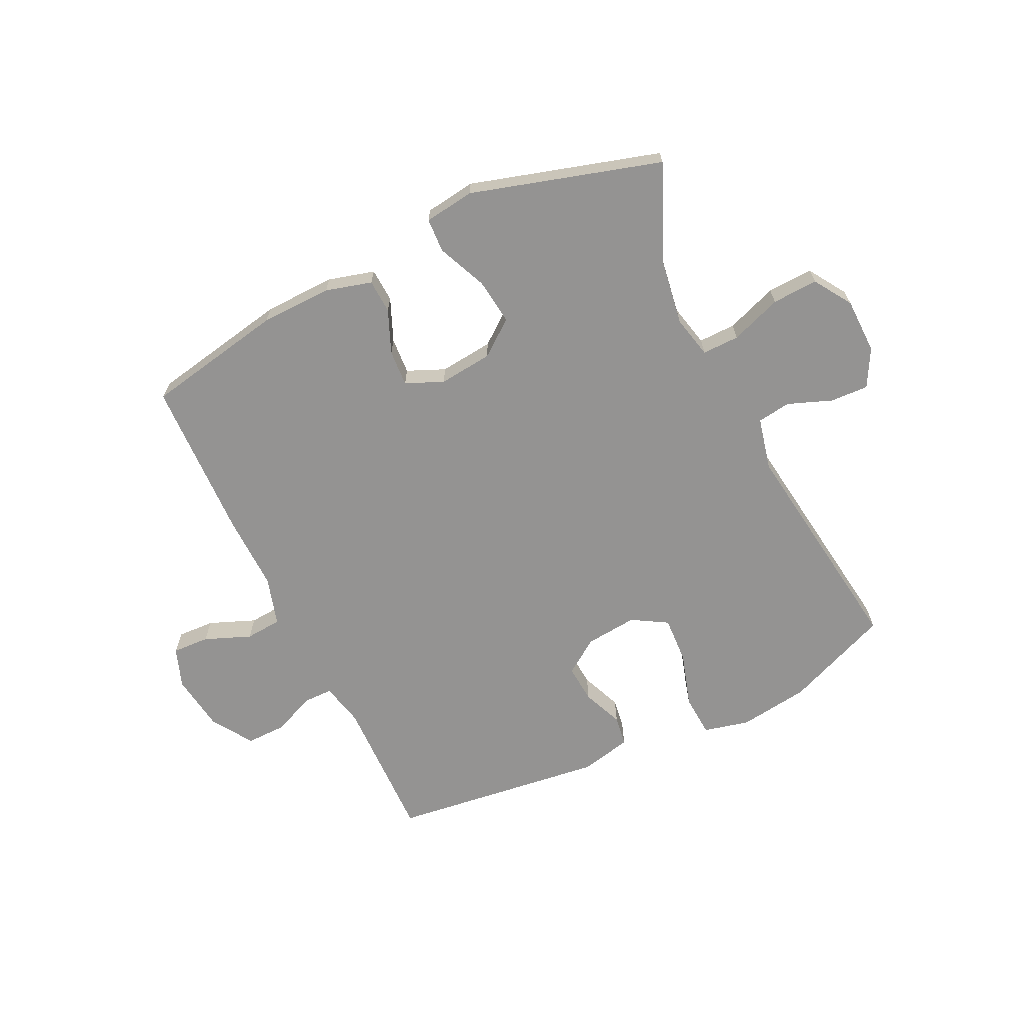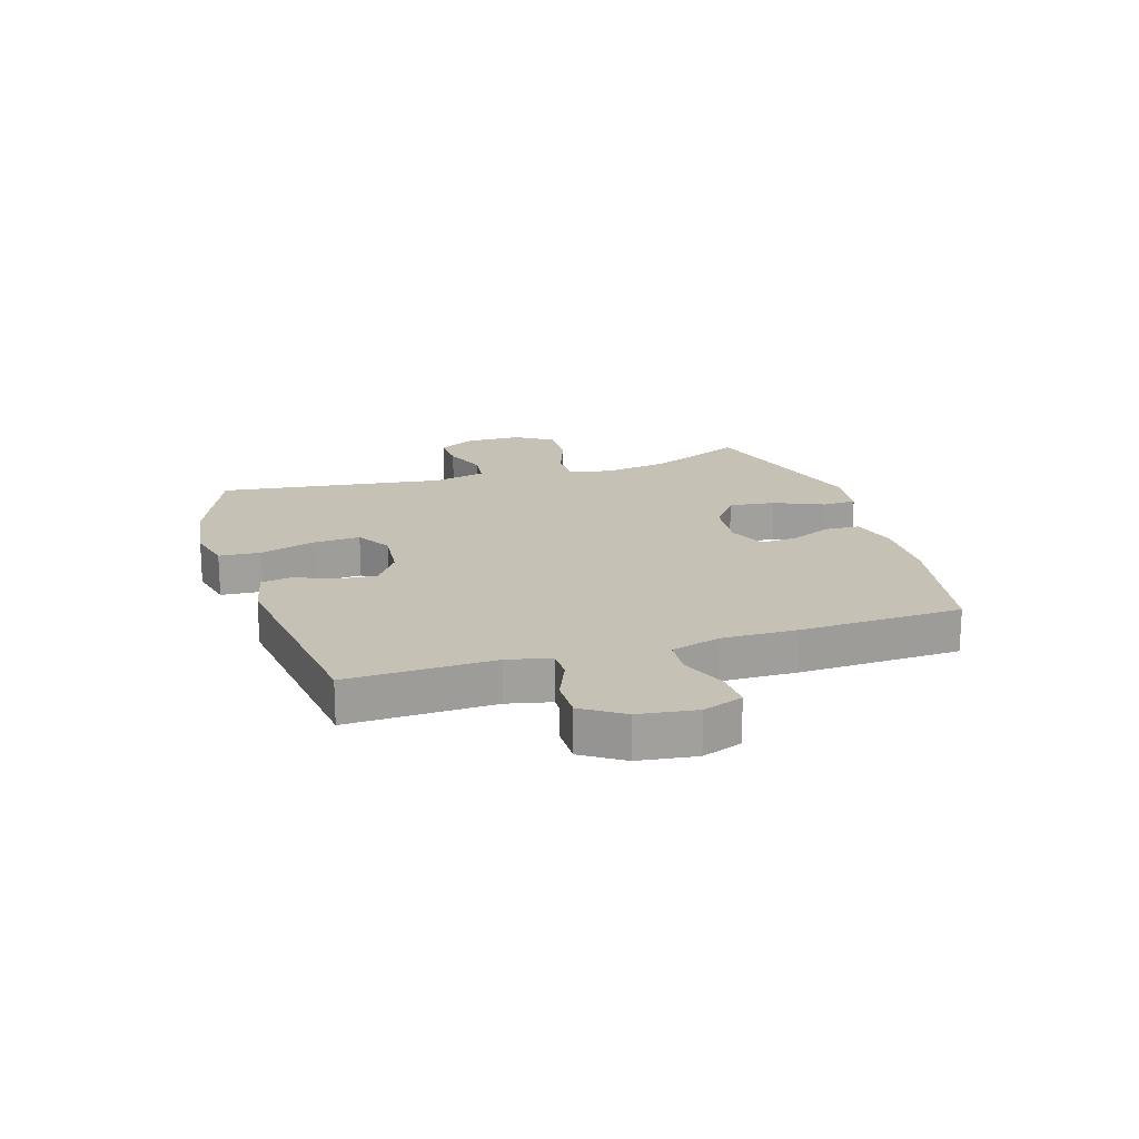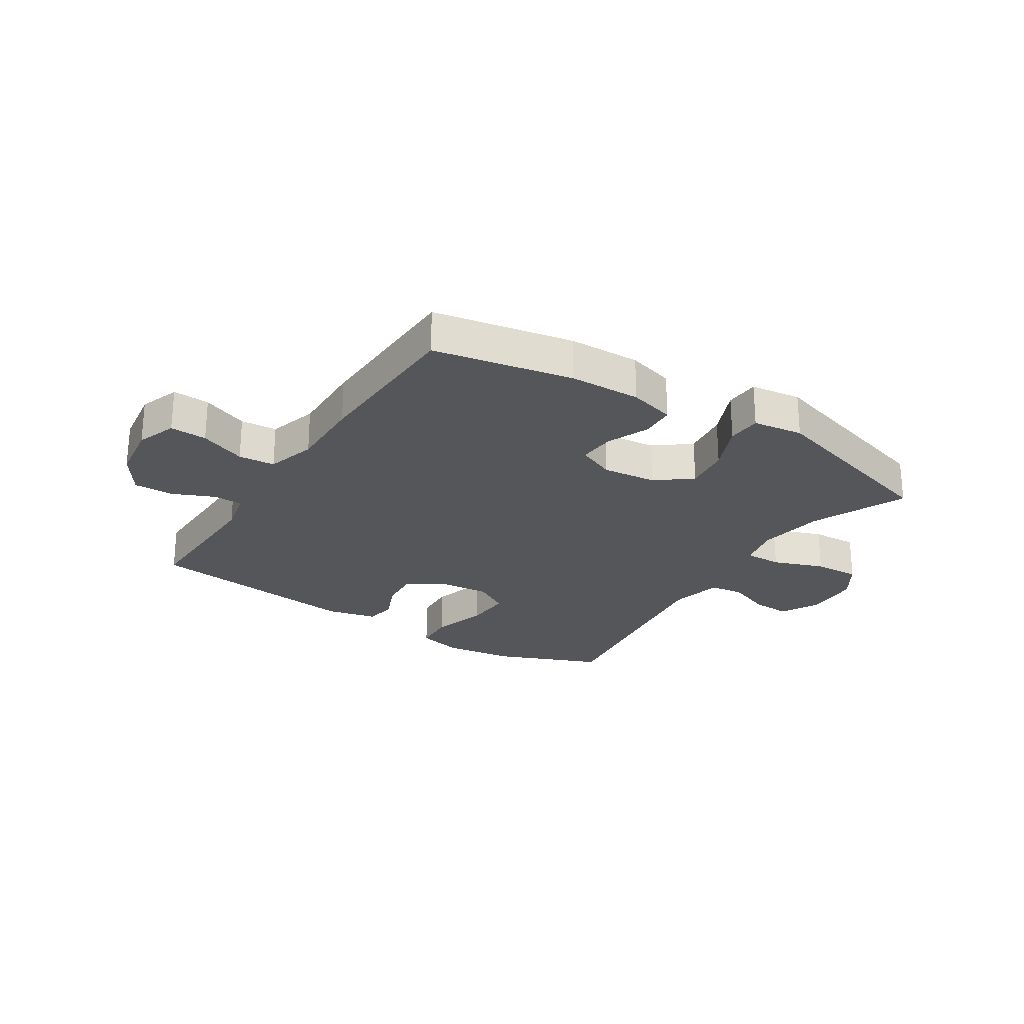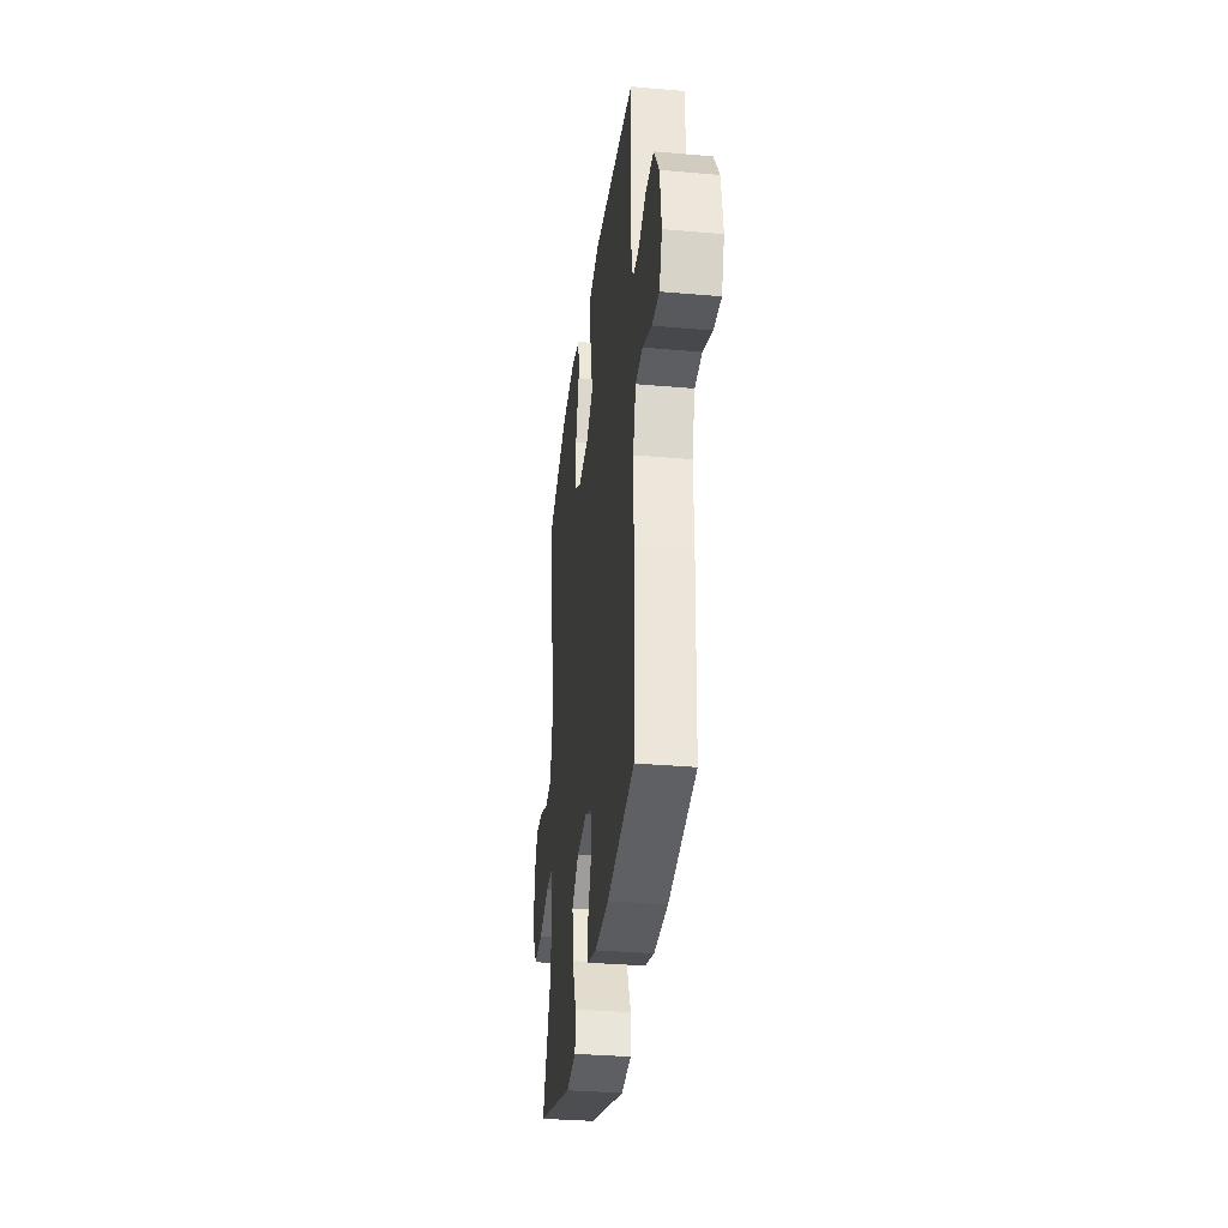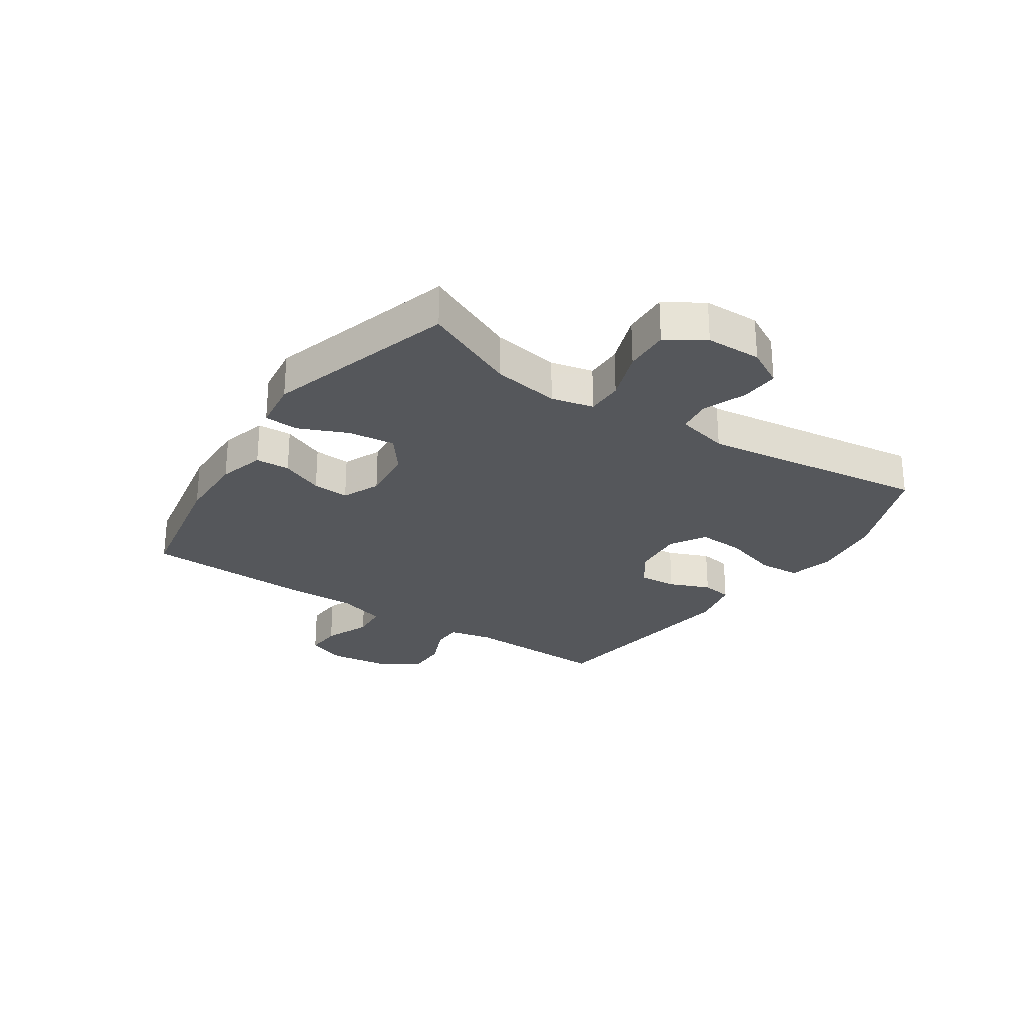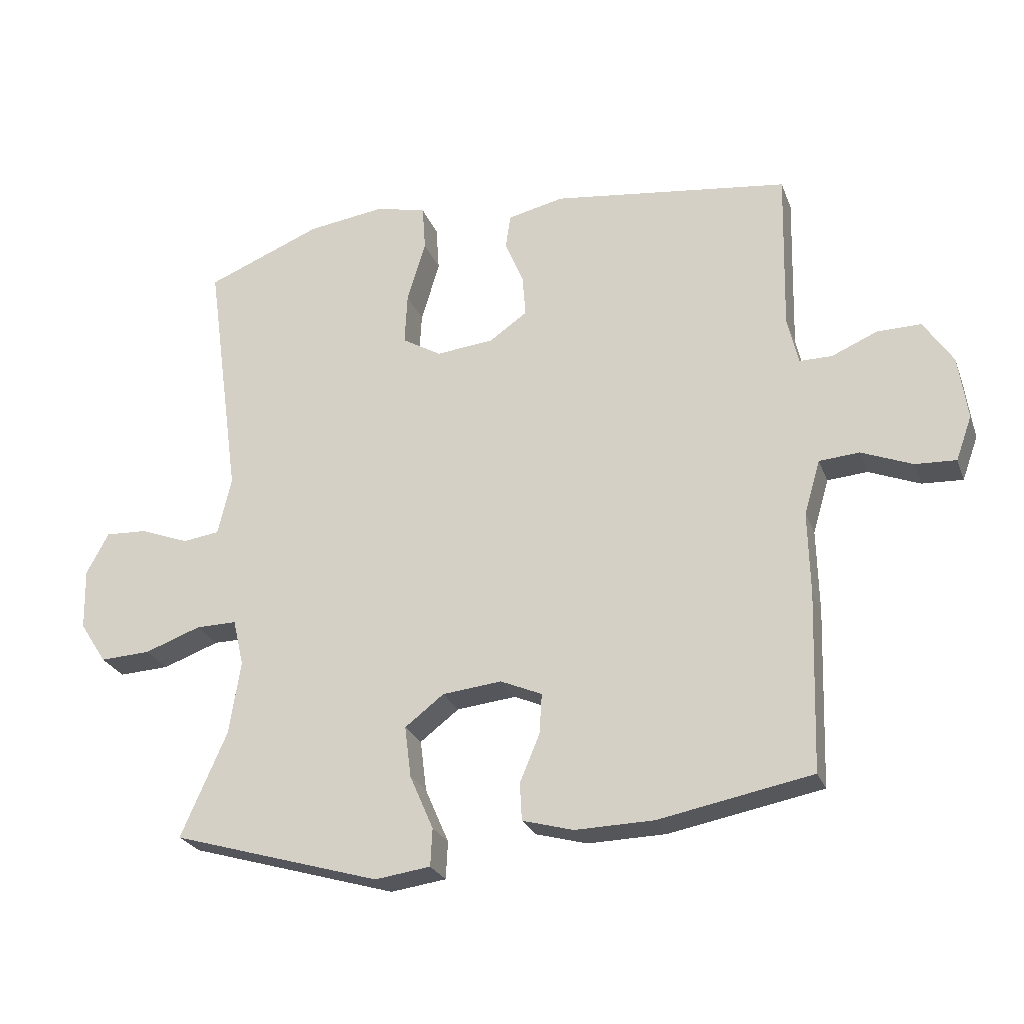
<metadata>
{"format":"obj","ext":"obj","renderer":"f3d","projection":"perspective","resolution":1024,"background":"white","views":[{"elev":-66.8,"azim":-154.3,"up":"+Y"},{"elev":18.7,"azim":72.5,"up":"+Y"},{"elev":-25.2,"azim":147.4,"up":"+Y"},{"elev":-32.9,"azim":83.1,"up":"+Z"},{"elev":-26.8,"azim":-124.1,"up":"+Y"},{"elev":-25.3,"azim":17.8,"up":"+Z"}]}
</metadata>
<code>
v 0.5 0.07 0.5
v 0.494 0.07 0.247
v 0.511 0.07 0.172
v 0.562 0.07 0.172
v 0.634 0.07 0.203
v 0.703 0.07 0.204
v 0.749 0.07 0.134
v 0.763 0.07 0.034
v 0.738 0.07 -0.035
v 0.674 0.07 -0.032
v 0.594 0.07 0
v 0.531 0.07 -0.005
v 0.506 0.07 -0.09
v 0.509 0.07 -0.22
v 0.5 0.07 -0.5
v 0.26 0.07 -0.546
v 0.137 0.07 -0.549
v 0.057 0.07 -0.527
v 0.054 0.07 -0.468
v 0.085 0.07 -0.394
v 0.089 0.07 -0.331
v 0.024 0.07 -0.303
v -0.069 0.07 -0.313
v -0.13 0.07 -0.36
v -0.12 0.07 -0.44
v -0.083 0.07 -0.525
v -0.086 0.07 -0.584
v -0.173 0.07 -0.596
v -0.5 0.07 -0.5
v -0.428 0.07 -0.336
v -0.41 0.07 -0.221
v -0.427 0.07 -0.148
v -0.491 0.07 -0.149
v -0.579 0.07 -0.181
v -0.658 0.07 -0.185
v -0.7 0.07 -0.12
v -0.702 0.07 -0.024
v -0.667 0.07 0.041
v -0.601 0.07 0.038
v -0.525 0.07 0.009
v -0.467 0.07 0.017
v -0.446 0.07 0.108
v -0.5 0.07 0.5
v -0.319 0.07 0.574
v -0.197 0.07 0.591
v -0.118 0.07 0.572
v -0.113 0.07 0.5
v -0.142 0.07 0.404
v -0.146 0.07 0.323
v -0.085 0.07 0.287
v 0.005 0.07 0.296
v 0.065 0.07 0.338
v 0.06 0.07 0.404
v 0.031 0.07 0.474
v 0.039 0.07 0.527
v 0.127 0.07 0.547
v 0.5 0 0.5
v 0.494 0 0.247
v 0.511 0 0.172
v 0.562 0 0.172
v 0.634 0 0.203
v 0.703 0 0.204
v 0.749 0 0.134
v 0.763 0 0.034
v 0.738 0 -0.035
v 0.674 0 -0.032
v 0.594 0 0
v 0.531 0 -0.005
v 0.506 0 -0.09
v 0.509 0 -0.22
v 0.5 0 -0.5
v 0.26 0 -0.546
v 0.137 0 -0.549
v 0.057 0 -0.527
v 0.054 0 -0.468
v 0.085 0 -0.394
v 0.089 0 -0.331
v 0.024 0 -0.303
v -0.069 0 -0.313
v -0.13 0 -0.36
v -0.12 0 -0.44
v -0.083 0 -0.525
v -0.086 0 -0.584
v -0.173 0 -0.596
v -0.5 0 -0.5
v -0.428 0 -0.336
v -0.41 0 -0.221
v -0.427 0 -0.148
v -0.491 0 -0.149
v -0.579 0 -0.181
v -0.658 0 -0.185
v -0.7 0 -0.12
v -0.702 0 -0.024
v -0.667 0 0.041
v -0.601 0 0.038
v -0.525 0 0.009
v -0.467 0 0.017
v -0.446 0 0.108
v -0.5 0 0.5
v -0.319 0 0.574
v -0.197 0 0.591
v -0.118 0 0.572
v -0.113 0 0.5
v -0.142 0 0.404
v -0.146 0 0.323
v -0.085 0 0.287
v 0.005 0 0.296
v 0.065 0 0.338
v 0.06 0 0.404
v 0.031 0 0.474
v 0.039 0 0.527
v 0.127 0 0.547
f 53 54 55 56
f 52 53 56 1
f 51 52 1 2
f 50 51 2 3
f 45 46 47 48
f 45 48 49
f 42 43 44 45
f 41 42 45 49
f 37 38 39 40
f 37 40 41
f 36 37 41
f 33 34 35 36
f 32 33 36 41
f 27 28 29 30
f 25 26 27 30
f 24 25 30 31
f 23 24 31 32
f 17 18 19 20
f 17 20 21
f 16 17 21
f 13 14 15 16
f 12 13 16 21
f 8 9 10 11
f 8 11 12
f 7 8 12
f 4 5 6 7
f 3 4 7 12
f 50 3 12 21
f 22 23 32 41
f 41 49 50
f 21 22 41 50
f 112 111 110 109
f 57 112 109 108
f 58 57 108 107
f 59 58 107 106
f 104 103 102 101
f 105 104 101
f 101 100 99 98
f 105 101 98 97
f 96 95 94 93
f 97 96 93
f 97 93 92
f 92 91 90 89
f 97 92 89 88
f 86 85 84 83
f 86 83 82 81
f 87 86 81 80
f 88 87 80 79
f 76 75 74 73
f 77 76 73
f 77 73 72
f 72 71 70 69
f 77 72 69 68
f 67 66 65 64
f 68 67 64
f 68 64 63
f 63 62 61 60
f 68 63 60 59
f 77 68 59 106
f 97 88 79 78
f 106 105 97
f 106 97 78 77
f 1 57 58 2
f 2 58 59 3
f 3 59 60 4
f 4 60 61 5
f 5 61 62 6
f 6 62 63 7
f 7 63 64 8
f 8 64 65 9
f 9 65 66 10
f 10 66 67 11
f 11 67 68 12
f 12 68 69 13
f 13 69 70 14
f 14 70 71 15
f 15 71 72 16
f 16 72 73 17
f 17 73 74 18
f 18 74 75 19
f 19 75 76 20
f 20 76 77 21
f 21 77 78 22
f 22 78 79 23
f 23 79 80 24
f 24 80 81 25
f 25 81 82 26
f 26 82 83 27
f 27 83 84 28
f 28 84 85 29
f 29 85 86 30
f 30 86 87 31
f 31 87 88 32
f 32 88 89 33
f 33 89 90 34
f 34 90 91 35
f 35 91 92 36
f 36 92 93 37
f 37 93 94 38
f 38 94 95 39
f 39 95 96 40
f 40 96 97 41
f 41 97 98 42
f 42 98 99 43
f 43 99 100 44
f 44 100 101 45
f 45 101 102 46
f 46 102 103 47
f 47 103 104 48
f 48 104 105 49
f 49 105 106 50
f 50 106 107 51
f 51 107 108 52
f 52 108 109 53
f 53 109 110 54
f 54 110 111 55
f 55 111 112 56
f 56 112 57 1

</code>
